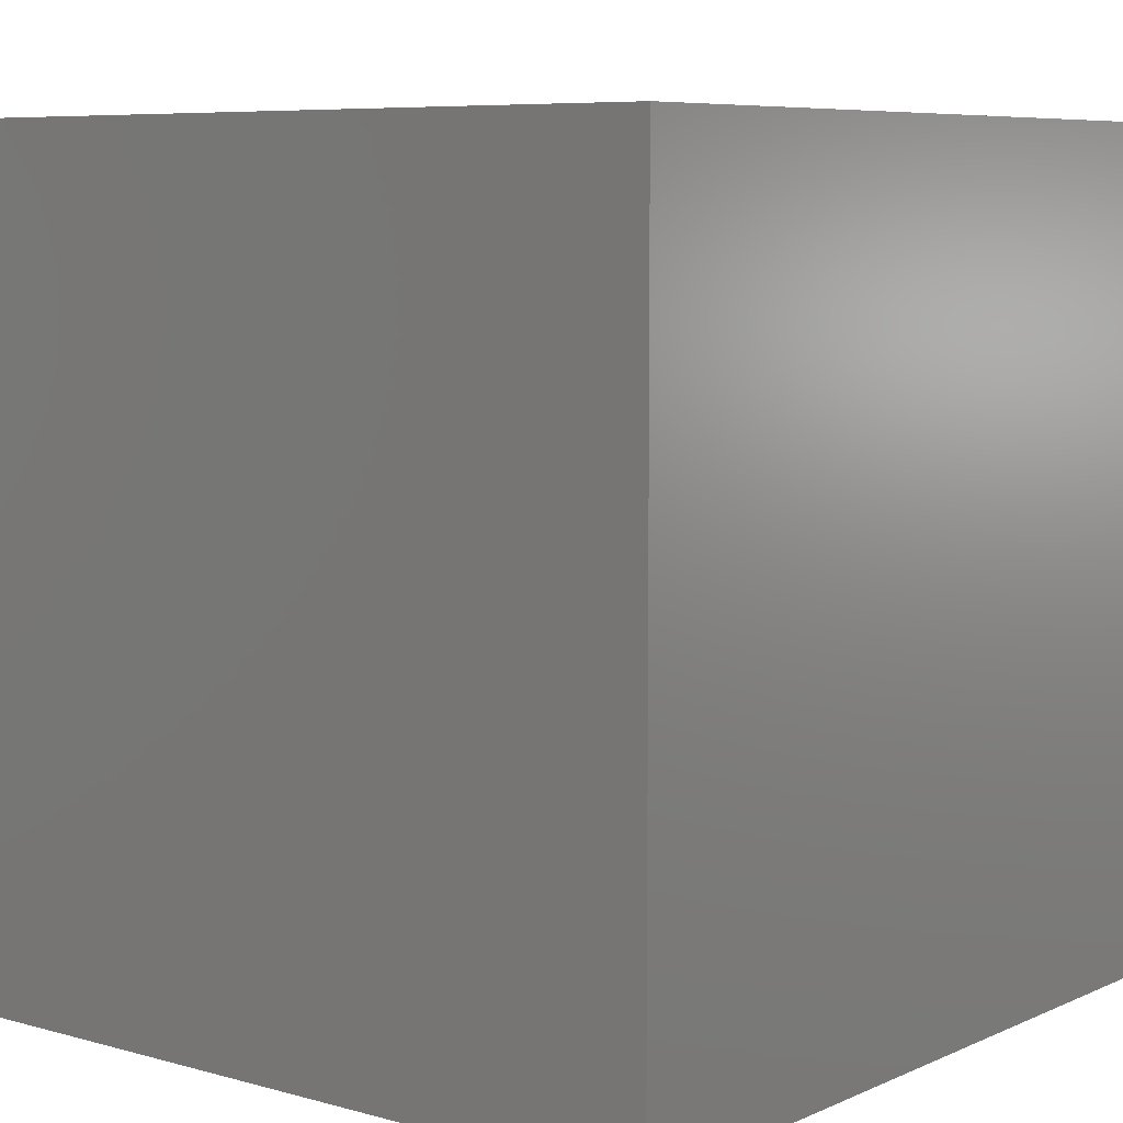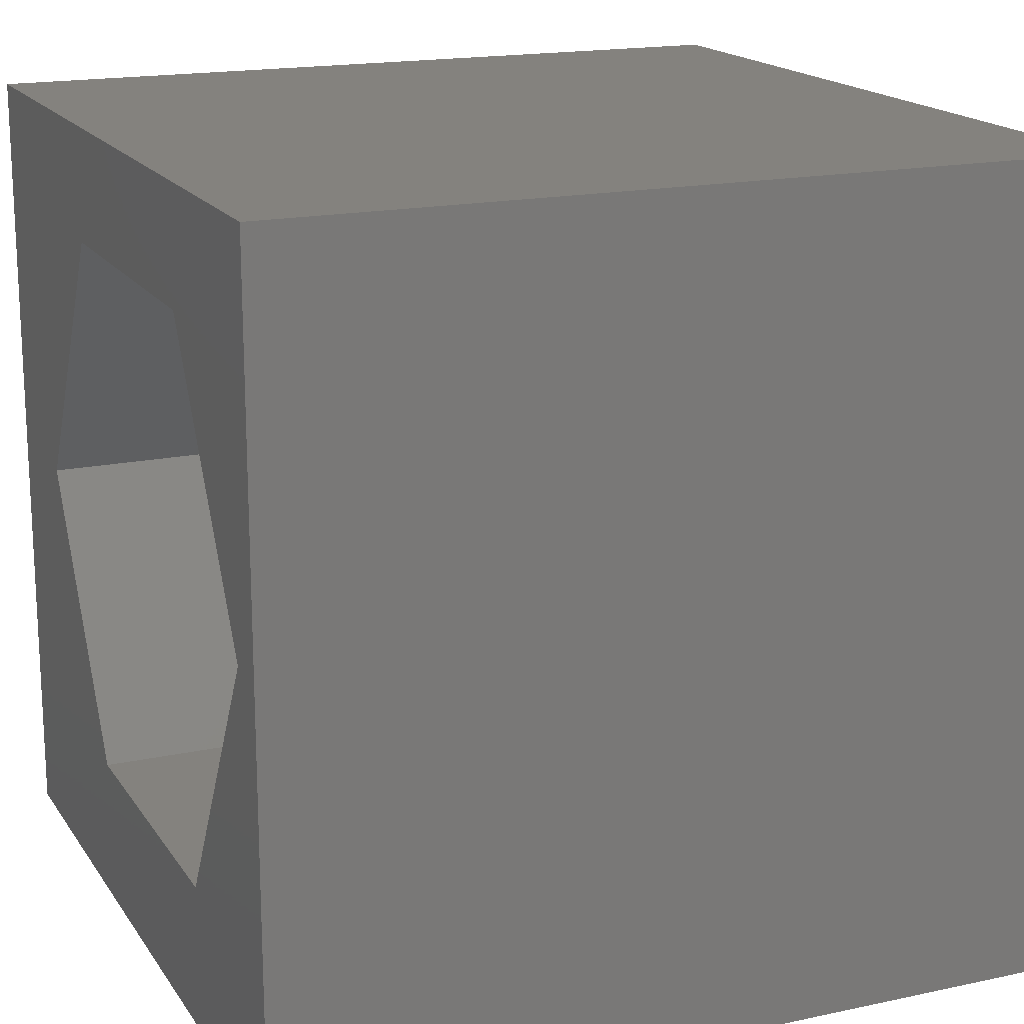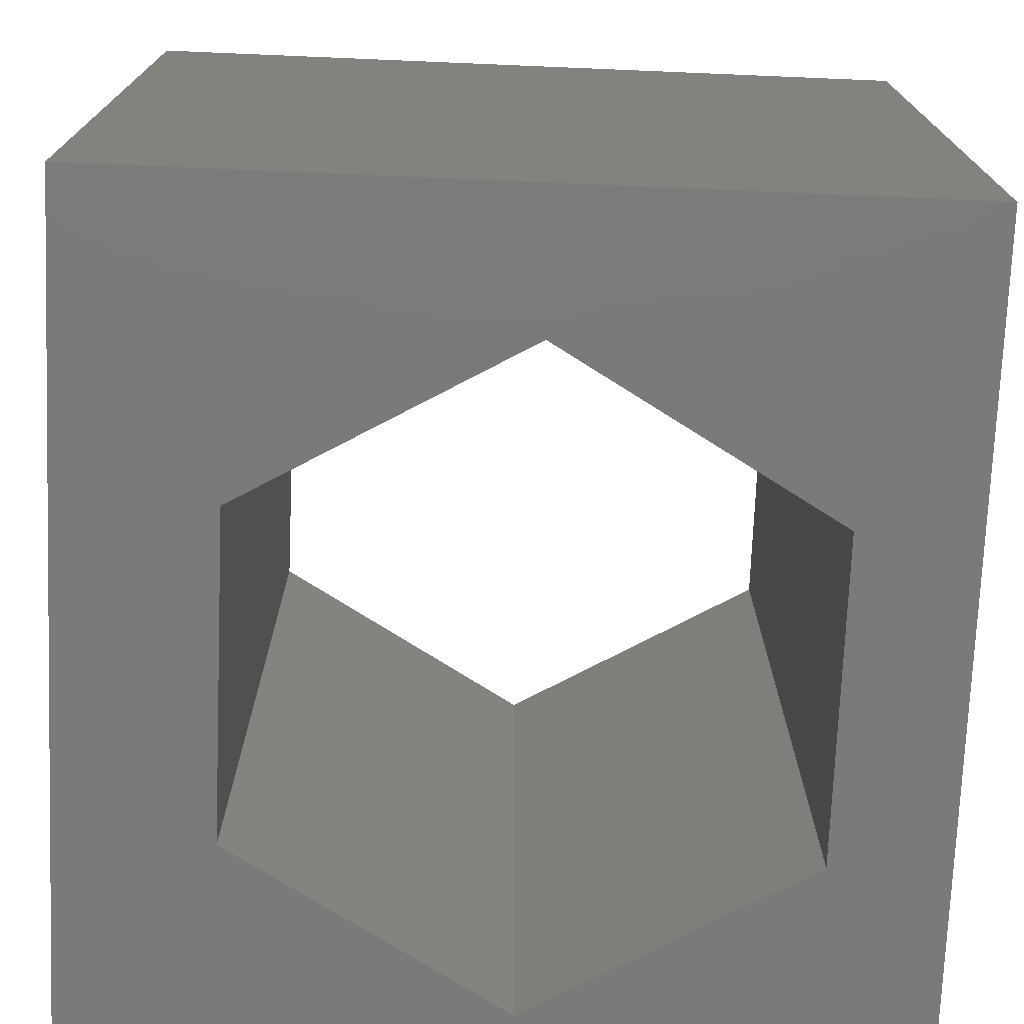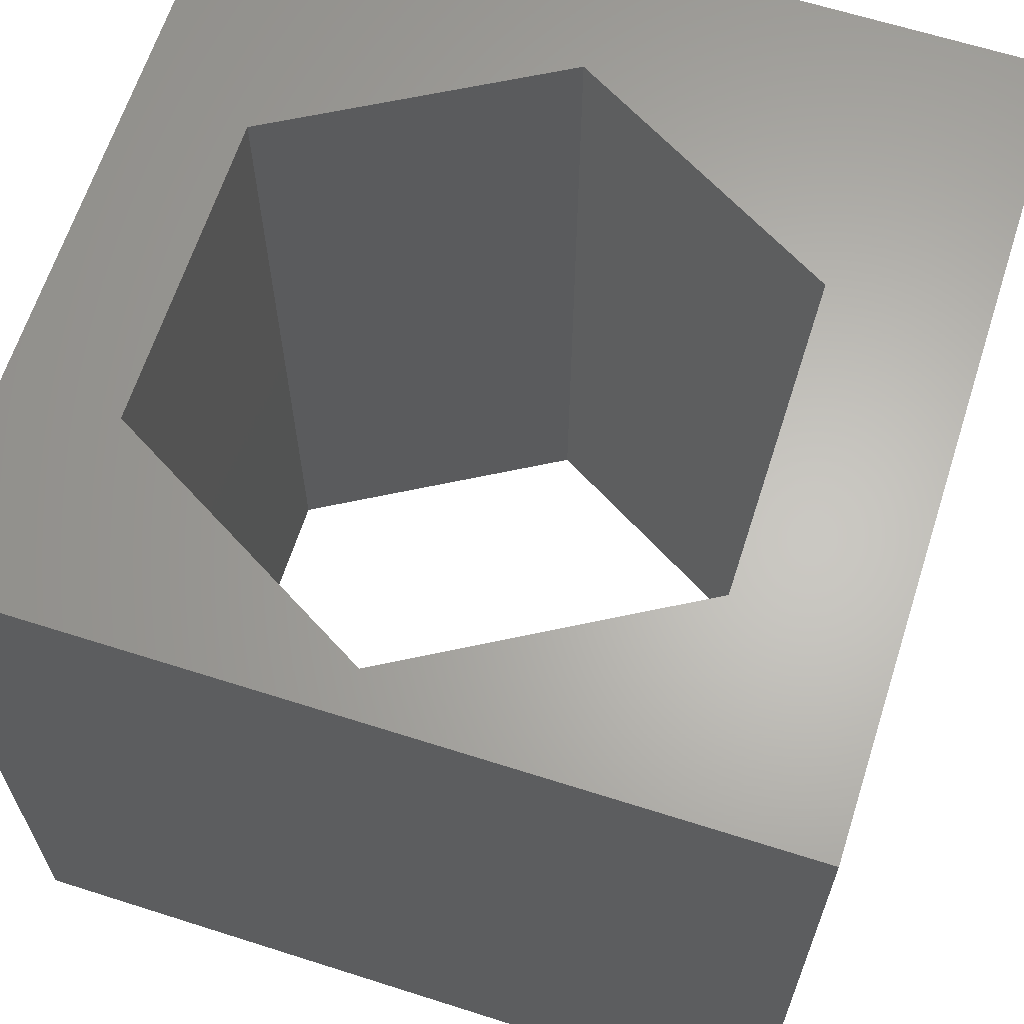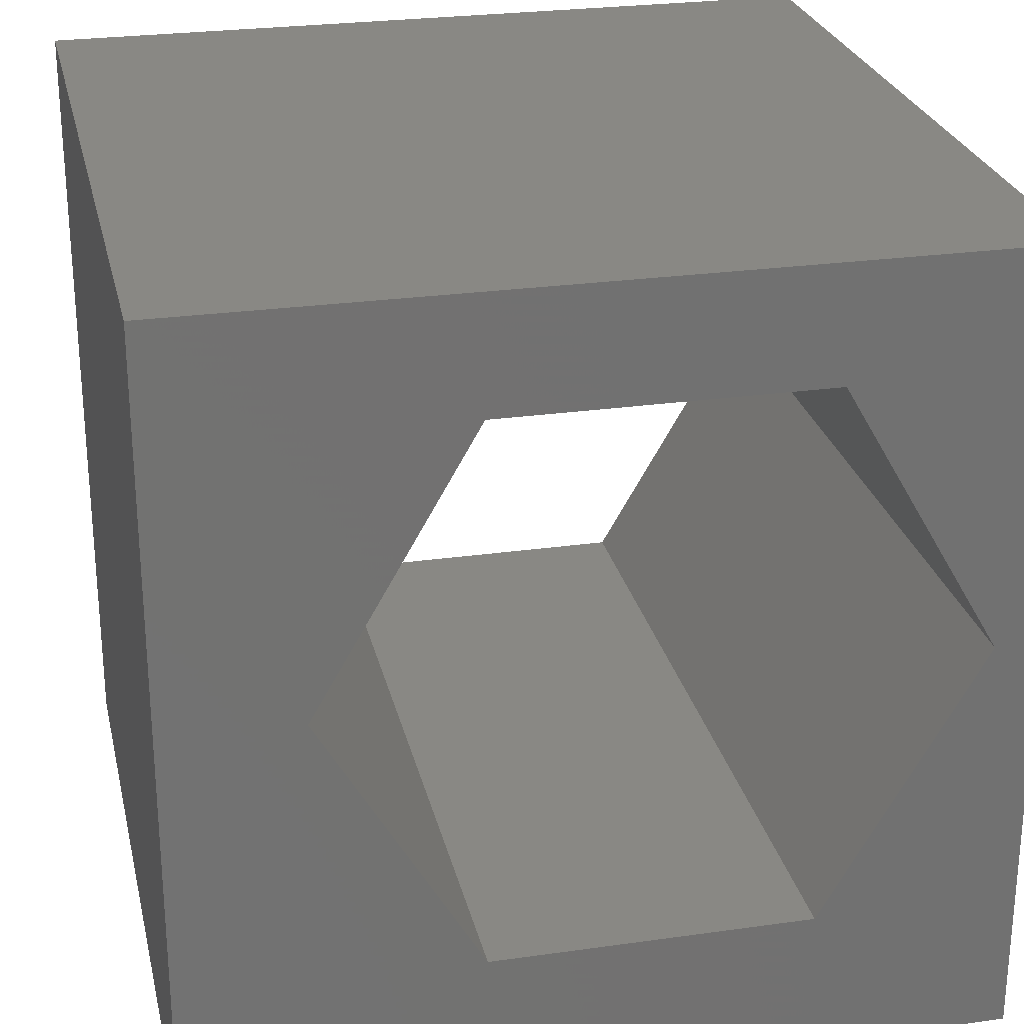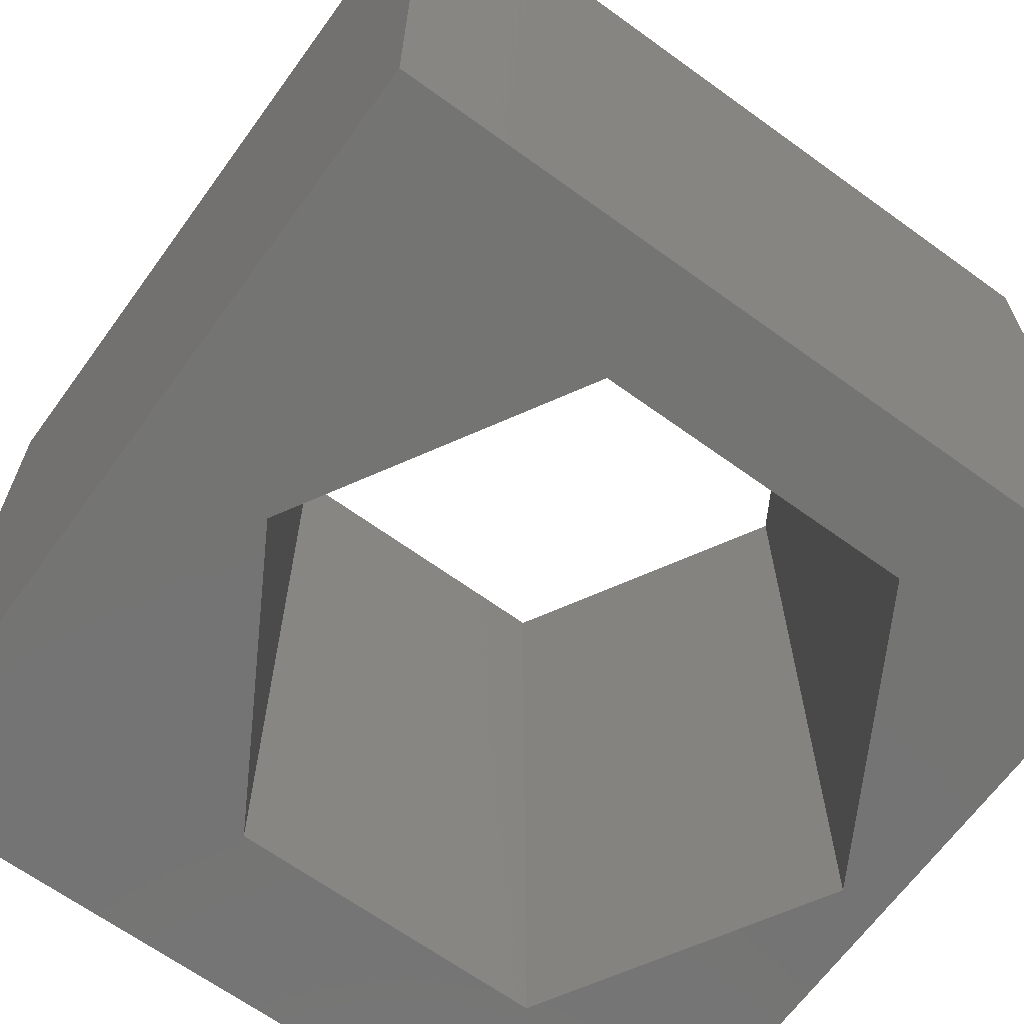
<metadata>
{"format":"stl","ext":"stl","renderer":"f3d","projection":"perspective","resolution":1024,"background":"white","views":[{"elev":7.1,"azim":-141.4,"up":"+Z"},{"elev":17.4,"azim":-113.1,"up":"+Y"},{"elev":-73.7,"azim":87.6,"up":"+Z"},{"elev":64.4,"azim":-72.2,"up":"+Z"},{"elev":26.1,"azim":167.4,"up":"+Y"},{"elev":-66.1,"azim":144.0,"up":"+Z"}]}
</metadata>
<code>
# stl→obj: 20 verts, 40 faces
v 0 10 10
v 0 10 0
v 0 0 10
v 0 0 0
v 10 10 10
v 8.348 5.215 10
v 10 0 10
v 6.399 1.837 10
v 2.499 1.837 10
v 0.549 5.215 10
v 2.499 8.592 10
v 6.399 8.592 10
v 10 10 0
v 10 0 0
v 0.549 5.215 0
v 2.499 1.837 0
v 6.399 1.837 0
v 8.348 5.215 0
v 6.399 8.592 0
v 2.499 8.592 0
f 1 2 3
f 3 2 4
f 5 6 7
f 7 6 8
f 7 8 3
f 8 9 3
f 3 9 10
f 3 10 1
f 1 10 11
f 1 11 5
f 5 11 12
f 5 12 6
f 13 5 14
f 14 5 7
f 2 15 4
f 4 15 16
f 4 16 14
f 16 17 14
f 14 17 18
f 14 18 13
f 13 18 19
f 13 19 2
f 2 19 20
f 2 20 15
f 5 13 1
f 1 13 2
f 14 7 4
f 4 7 3
f 15 20 10
f 10 20 11
f 20 19 11
f 11 19 12
f 19 18 12
f 12 18 6
f 18 17 6
f 6 17 8
f 17 16 8
f 8 16 9
f 16 15 9
f 9 15 10

</code>
